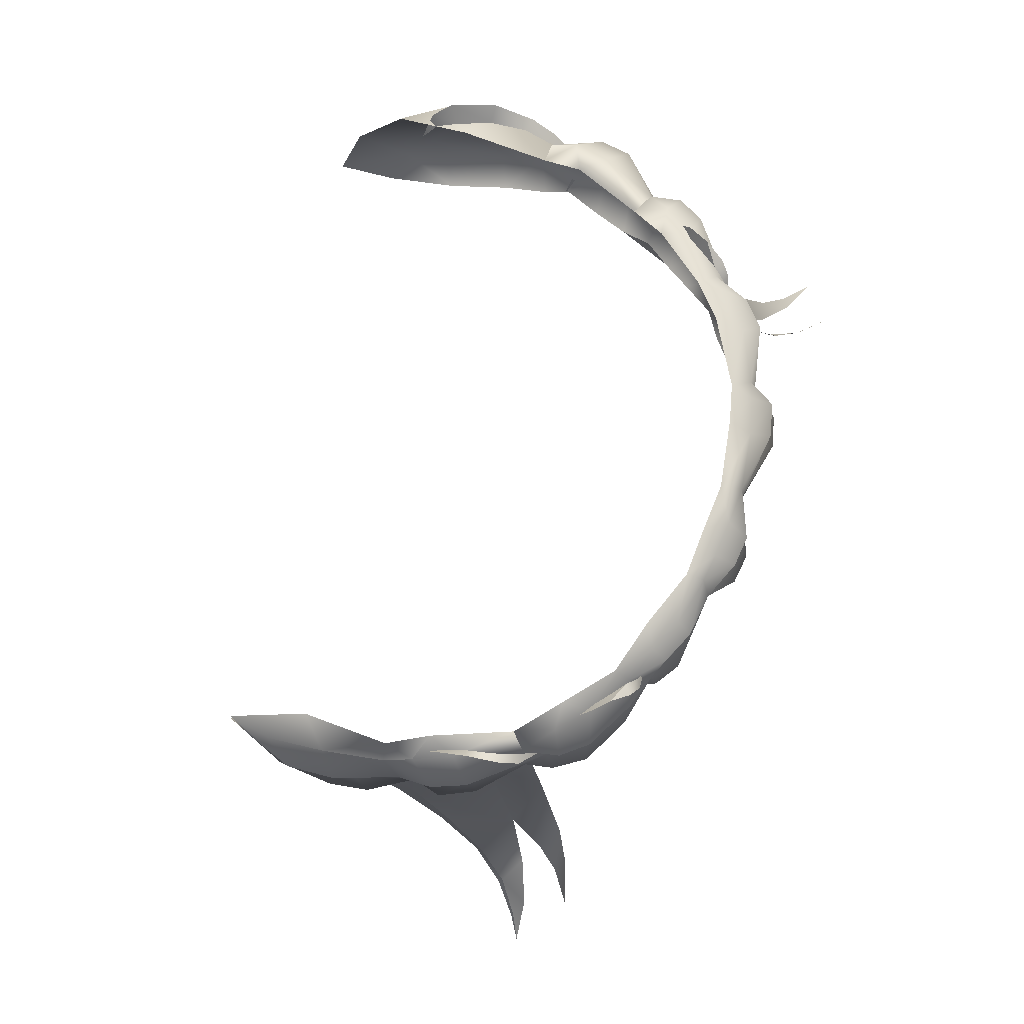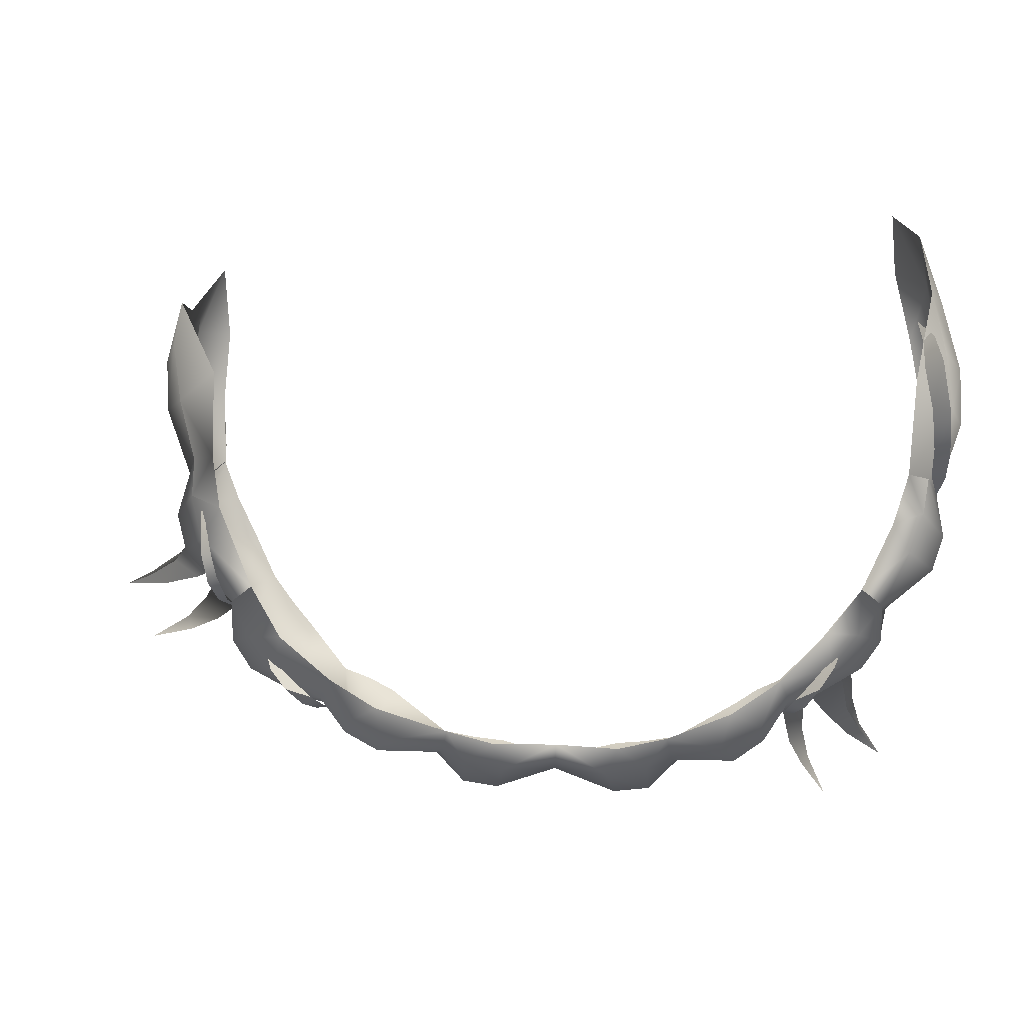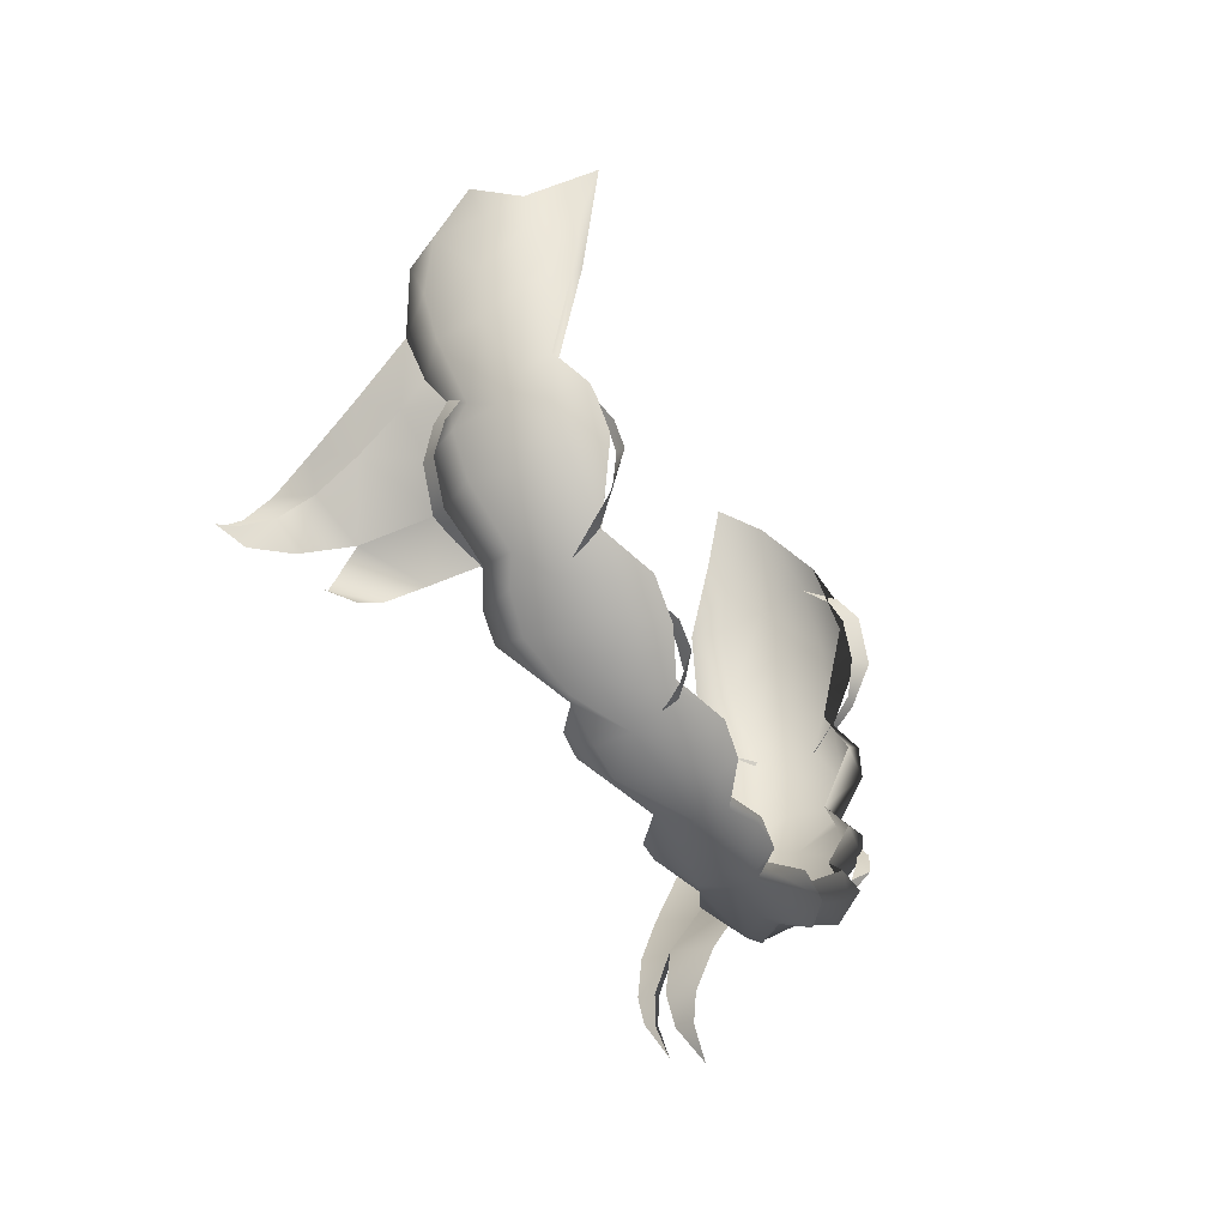
<metadata>
{"format":"obj","ext":"obj","renderer":"f3d","projection":"perspective","resolution":1024,"background":"white","views":[{"elev":73.4,"azim":103.8,"up":"+Y"},{"elev":10.7,"azim":-174.6,"up":"+Z"},{"elev":-26.7,"azim":110.6,"up":"+Z"}]}
</metadata>
<code>
g M_HairMitsuami
v 0.07983 1.605 -0.07689
v 0.06996 1.6 -0.08902
v 0.07427 1.601 -0.09231
v 0.06996 1.6 -0.08902
v 0.07612 1.602 -0.0703
v 0.07612 1.602 -0.0703
v 0.07983 1.605 -0.07689
v 0.08246 1.602 -0.06761
v 0.08246 1.602 -0.06761
v 0.07923 1.595 -0.05974
v 0.08338 1.595 -0.06045
v 0.08517 1.6 -0.04626
v 0.07748 1.599 -0.03987
v 0.08561 1.602 -0.03335
v 0.08301 1.604 -0.02378
v -0.03752 1.612 -0.1206
v -0.04063 1.608 -0.1245
v -0.0268 1.606 -0.1253
v -0.04063 1.608 -0.1245
v -0.02833 1.6 -0.1268
v -0.04032 1.599 -0.1237
v -0.04598 1.597 -0.1188
v -0.04394 1.592 -0.1247
v -0.02729 1.591 -0.1244
v -0.02247 1.598 -0.133
v -0.04875 1.59 -0.1196
v -0.05114 1.587 -0.1115
v -0.04599 1.583 -0.1149
v -0.04703 1.608 -0.1197
v -0.04643 1.612 -0.1157
v -0.03752 1.612 -0.1206
v -0.05257 1.606 -0.1111
v -0.05682 1.601 -0.1122
v -0.06172 1.609 -0.1026
v -0.05851 1.595 -0.1107
v -0.05942 1.59 -0.1129
v -0.06848 1.603 -0.104
v -0.06726 1.607 -0.09534
v -0.07253 1.602 -0.09798
v -0.07291 1.6 -0.09023
v -0.07104 1.592 -0.09573
v -0.06747 1.594 -0.104
v -0.07104 1.592 -0.09573
v -0.06978 1.586 -0.1065
v -0.07417 1.585 -0.09959
v -0.07509 1.585 -0.0932
v -0.08064 1.589 -0.0824
v -0.08358 1.6 -0.08208
v -0.08322 1.587 -0.07151
v -0.07104 1.592 -0.09573
v -0.07807 1.605 -0.077
v -0.08079 1.604 -0.06872
v -0.08349 1.581 -0.08395
v -0.06963 1.579 -0.09175
v -0.07467 1.572 -0.08432
v -0.08584 1.579 -0.07639
v -0.07878 1.571 -0.07592
v -0.08117 1.575 -0.06728
v -0.08349 1.581 -0.08395
v -0.08584 1.579 -0.07639
v -0.08578 1.599 -0.07459
v -0.08357 1.581 -0.06998
v -0.08117 1.575 -0.06728
v -0.08745 1.584 -0.05424
v -0.08931 1.576 -0.05795
v -0.08466 1.592 -0.06655
v -0.08223 1.598 -0.06189
v -0.08079 1.604 -0.06872
v -0.08906 1.595 -0.05029
v -0.08636 1.602 -0.04588
v -0.08667 1.582 -0.04145
v -0.08864 1.594 -0.03817
v -0.08452 1.602 -0.03335
v -0.08184 1.595 -0.02119
v -0.08431 1.591 -0.0234
v -0.08442 1.581 -0.02883
v -0.08865 1.572 -0.04705
v -0.07985 1.583 -0.009634
v -0.08184 1.595 -0.02119
v -0.08291 1.573 -0.02168
v -0.07444 1.574 -0.005542
v -0.07569 1.571 -0.01877
v -0.08017 1.565 -0.03461
v -0.08495 1.571 -0.03211
v -0.08315 1.565 -0.04918
v -0.08222 1.57 -0.06071
v -0.08117 1.575 -0.06728
v -0.08357 1.581 -0.06998
v -0.02833 1.6 -0.1268
v -0.02166 1.608 -0.1314
v -0.0268 1.606 -0.1253
v -0.02166 1.608 -0.1314
v -0.02122 1.611 -0.1263
v -0.01214 1.611 -0.1277
v -0.01383 1.607 -0.1327
v -0.0002655 1.604 -0.1289
v -0.0002036 1.6 -0.1296
v -0.01234 1.601 -0.1315
v -0.02119 1.601 -0.1298
v -0.02247 1.598 -0.133
v -0.0152 1.597 -0.1344
v -9.174e-05 1.593 -0.1295
v -0.01364 1.588 -0.1274
v -0.02019 1.588 -0.1267
v -0.02729 1.591 -0.1244
v 0.01431 1.597 -0.1338
v 0.01314 1.588 -0.1273
v 0.01968 1.589 -0.1267
v 0.0213 1.598 -0.1322
v 0.0263 1.593 -0.124
v 0.02718 1.601 -0.1267
v 0.01137 1.601 -0.131
v 0.01269 1.607 -0.1324
v 0.02018 1.608 -0.131
v 0.01984 1.601 -0.1291
v 0.04352 1.592 -0.1237
v 0.04007 1.583 -0.1171
v 0.04564 1.583 -0.1144
v 0.04865 1.59 -0.1194
v 0.03977 1.6 -0.1229
v 0.04883 1.597 -0.1179
v 0.04865 1.59 -0.1194
v 0.05068 1.587 -0.1114
v 0.04564 1.583 -0.1144
v 0.03948 1.609 -0.1241
v 0.02531 1.607 -0.1246
v 0.01967 1.611 -0.1259
v 0.01096 1.611 -0.1274
v 0.01269 1.607 -0.1324
v -0.0002655 1.604 -0.1289
v 0.03805 1.613 -0.1208
v 0.04587 1.613 -0.1167
v 0.04694 1.61 -0.12
v 0.05298 1.607 -0.1128
v 0.05812 1.601 -0.1142
v 0.06284 1.61 -0.1058
v 0.05903 1.595 -0.1127
v 0.0595 1.59 -0.1142
v 0.06945 1.604 -0.1072
v 0.06867 1.609 -0.09865
v 0.0736 1.603 -0.1009
v 0.07427 1.601 -0.09231
v 0.07199 1.592 -0.09776
v 0.06764 1.594 -0.1061
v 0.07199 1.592 -0.09776
v 0.06985 1.585 -0.1073
v 0.0849 1.599 -0.0813
v 0.07983 1.605 -0.07689
v 0.08246 1.602 -0.06761
v 0.08711 1.597 -0.07301
v 0.08338 1.595 -0.06045
v 0.07374 1.584 -0.09978
v 0.0819 1.588 -0.08197
v 0.07456 1.585 -0.0931
v 0.06088 1.576 -0.1031
v 0.05068 1.587 -0.1114
v 0.04883 1.597 -0.1179
v 0.06518 1.576 -0.09798
v 0.06913 1.577 -0.09152
v 0.07456 1.585 -0.0931
v 0.08315 1.58 -0.08271
v 0.07462 1.571 -0.08296
v 0.06913 1.577 -0.09152
v 0.08608 1.578 -0.07397
v 0.07896 1.571 -0.07391
v 0.08074 1.575 -0.06498
v 0.08608 1.578 -0.07397
v 0.08315 1.58 -0.08271
v 0.08398 1.585 -0.06916
v 0.08379 1.58 -0.06752
v 0.08074 1.575 -0.06498
v 0.0857 1.591 -0.06453
v 0.08703 1.583 -0.05308
v 0.08863 1.576 -0.05646
v 0.08992 1.592 -0.04956
v 0.08517 1.6 -0.04626
v 0.08561 1.602 -0.03335
v 0.08649 1.582 -0.04188
v 0.08973 1.593 -0.03826
v 0.08301 1.604 -0.02378
v 0.08428 1.59 -0.02683
v 0.08441 1.582 -0.02952
v 0.08689 1.574 -0.03346
v 0.07945 1.577 -0.01858
v 0.08428 1.59 -0.02683
v 0.08103 1.567 -0.03464
v 0.08902 1.573 -0.04671
v 0.08267 1.567 -0.05064
v 0.08179 1.571 -0.05965
v 0.08074 1.575 -0.06498
v 0.08379 1.58 -0.06752
v 0.06341 1.611 -0.1052
v 0.06553 1.607 -0.1006
v 0.0623 1.609 -0.1047
v 0.05993 1.612 -0.1096
v 0.05463 1.609 -0.1121
v 0.05672 1.609 -0.1138
v -0.04943 1.601 -0.1148
v -0.05182 1.606 -0.1132
v -0.05364 1.605 -0.1141
v -0.05407 1.608 -0.1102
v -0.05897 1.611 -0.107
v -0.05613 1.608 -0.1119
v -0.05897 1.611 -0.107
v -0.05407 1.608 -0.1102
v -0.05776 1.608 -0.1057
v 0.01332 1.609 -0.1219
v 0.01096 1.611 -0.1274
v 0.01967 1.611 -0.1259
v 0.02426 1.605 -0.1204
v 0.02531 1.607 -0.1246
v 0.06191 1.607 -0.09877
v 0.06284 1.61 -0.1058
v 0.06867 1.609 -0.09865
v 0.06996 1.6 -0.08902
v 0.07427 1.601 -0.09231
v 0.01096 1.611 -0.1274
v -0.0003028 1.602 -0.1239
v -0.0002655 1.604 -0.1289
v 0.01332 1.609 -0.1219
v 0.04587 1.613 -0.1167
v 0.05114 1.605 -0.1091
v 0.03966 1.611 -0.1138
v 0.03805 1.613 -0.1208
v 0.02426 1.605 -0.1204
v 0.02531 1.607 -0.1246
v 0.03966 1.611 -0.1138
v 0.05114 1.605 -0.1091
v 0.05298 1.607 -0.1128
v 0.06284 1.61 -0.1058
v 0.06191 1.607 -0.09877
v -0.04875 1.59 -0.1196
v -0.04599 1.583 -0.1149
v -0.04394 1.592 -0.1247
v -0.04105 1.584 -0.1182
v -0.02729 1.591 -0.1244
v -0.07509 1.585 -0.0932
v -0.06963 1.579 -0.09175
v -0.07417 1.585 -0.09959
v -0.06495 1.577 -0.09887
v -0.06071 1.577 -0.1042
v -0.05114 1.587 -0.1115
v -0.04598 1.597 -0.1188
v -0.08452 1.602 -0.03335
v -0.07856 1.601 -0.03963
v -0.08184 1.595 -0.02119
v -0.08636 1.602 -0.04588
v -0.07802 1.597 -0.06113
v -0.08223 1.598 -0.06189
v -0.01214 1.611 -0.1277
v -0.01466 1.609 -0.1223
v -0.02122 1.611 -0.1263
v -0.02563 1.605 -0.1209
v -0.0268 1.606 -0.1253
v -0.03752 1.612 -0.1206
v -0.03989 1.61 -0.1134
v -0.04643 1.612 -0.1157
v -0.0507 1.604 -0.1071
v -0.05257 1.606 -0.1111
v -0.06172 1.609 -0.1026
v -0.06068 1.606 -0.09531
v -0.06172 1.609 -0.1026
v -0.06068 1.606 -0.09531
v -0.06726 1.607 -0.09534
v -0.06841 1.599 -0.08696
v -0.07291 1.6 -0.09023
v -0.0003028 1.602 -0.1239
v -0.01214 1.611 -0.1277
v -0.0002655 1.604 -0.1289
v -0.01466 1.609 -0.1223
v -0.02563 1.605 -0.1209
v -0.03752 1.612 -0.1206
v -0.0268 1.606 -0.1253
v -0.03989 1.61 -0.1134
v -0.06841 1.599 -0.08696
v -0.07807 1.605 -0.077
v -0.07291 1.6 -0.09023
v -0.07439 1.603 -0.07107
v -0.07802 1.597 -0.06113
v -0.08079 1.604 -0.06872
v -0.07439 1.603 -0.07107
v -0.08223 1.598 -0.06189
v 0.07518 1.601 -0.09184
v 0.07195 1.594 -0.09638
v 0.07729 1.601 -0.09202
v 0.0769 1.604 -0.08584
v 0.07876 1.604 -0.08747
v 0.07985 1.606 -0.07397
v 0.08035 1.601 -0.0676
v 0.07903 1.604 -0.07366
v 0.07951 1.607 -0.07981
v 0.07791 1.605 -0.07946
v 0.0769 1.604 -0.08584
v 0.07876 1.604 -0.08747
v 0.07355 1.576 -0.0883
v 0.06845 1.578 -0.09238
v 0.07214 1.574 -0.08832
v 0.07861 1.574 -0.08444
v 0.07603 1.571 -0.08408
v 0.08308 1.574 -0.07647
v 0.08046 1.57 -0.0758
v 0.08046 1.57 -0.0758
v 0.08385 1.576 -0.07011
v 0.08145 1.573 -0.0692
v 0.08102 1.575 -0.06417
v 0.08317 1.579 -0.06604
v 0.05214 1.607 -0.1146
v 0.04953 1.602 -0.1157
v 0.05398 1.606 -0.1156
v 0.05672 1.609 -0.1138
v 0.05463 1.609 -0.1121
v 0.05463 1.609 -0.1121
v 0.05993 1.612 -0.1096
v 0.05865 1.609 -0.1084
v 0.0623 1.609 -0.1047
v 0.06341 1.611 -0.1052
v -0.08433 1.592 -0.06709
v -0.08293 1.597 -0.06177
v -0.08596 1.597 -0.0621
v -0.08632 1.601 -0.056
v -0.08288 1.601 -0.05468
v -0.08566 1.606 -0.04606
v -0.08206 1.603 -0.04574
v -0.06891 1.58 -0.09257
v -0.07466 1.577 -0.08971
v -0.07327 1.575 -0.08975
v -0.07675 1.571 -0.08573
v -0.07926 1.575 -0.08627
v -0.0808 1.571 -0.07801
v -0.08329 1.574 -0.0788
v -0.08198 1.573 -0.07154
v -0.08403 1.577 -0.07257
v -0.08135 1.575 -0.06657
v -0.08309 1.579 -0.0676
v -0.06431 1.605 -0.09712
v -0.06222 1.61 -0.102
v -0.06119 1.608 -0.1014
v -0.05897 1.611 -0.107
v -0.05776 1.608 -0.1057
v -0.05182 1.606 -0.1132
v -0.05613 1.608 -0.1119
v -0.05364 1.605 -0.1141
v -0.05407 1.608 -0.1102
v -0.08206 1.603 -0.04574
v -0.0838 1.605 -0.03487
v -0.08566 1.606 -0.04606
v -0.08021 1.602 -0.03684
v -0.08214 1.6 -0.03007
v -0.07994 1.599 -0.03168
v -0.07913 1.592 -0.02767
v 0.1129 1.549 -0.1004
v 0.1072 1.55 -0.09803
v 0.1035 1.55 -0.1001
v 0.09969 1.553 -0.0934
v 0.09377 1.554 -0.0972
v 0.09411 1.557 -0.08662
v 0.08518 1.561 -0.09268
v 0.08931 1.562 -0.07742
v 0.07462 1.571 -0.08296
v 0.07896 1.571 -0.07391
v 0.08485 1.568 -0.06686
v 0.08074 1.575 -0.06498
v 0.08179 1.571 -0.05965
v 0.08267 1.567 -0.05064
v 0.08446 1.559 -0.06291
v 0.08931 1.562 -0.07742
v 0.08805 1.552 -0.07452
v 0.09411 1.557 -0.08662
v 0.09292 1.548 -0.08479
v 0.0997 1.547 -0.09242
v 0.09969 1.553 -0.0934
v 0.1072 1.547 -0.09754
v 0.1072 1.55 -0.09803
v 0.1129 1.549 -0.1004
v 0.09481 1.561 -0.1058
v 0.09272 1.565 -0.1079
v 0.1027 1.565 -0.1102
v 0.08569 1.567 -0.1047
v 0.09028 1.56 -0.101
v 0.07652 1.57 -0.09791
v 0.08518 1.561 -0.09268
v 0.07462 1.571 -0.08296
v 0.06913 1.577 -0.09152
v -0.07175 1.559 -0.1309
v -0.07663 1.56 -0.1367
v -0.06895 1.559 -0.1321
v -0.06855 1.56 -0.1256
v -0.06344 1.561 -0.1267
v -0.06695 1.564 -0.1171
v -0.05803 1.567 -0.1193
v -0.06724 1.569 -0.1093
v -0.06071 1.577 -0.1042
v -0.06495 1.577 -0.09887
v -0.0692 1.576 -0.09675
v -0.06963 1.579 -0.09175
v -0.07175 1.559 -0.1309
v -0.07193 1.556 -0.1303
v -0.07663 1.56 -0.1367
v -0.06855 1.56 -0.1256
v -0.07028 1.555 -0.1246
v -0.06695 1.564 -0.1171
v -0.06958 1.556 -0.1163
v -0.07086 1.559 -0.1076
v -0.06724 1.569 -0.1093
v -0.07163 1.563 -0.09798
v -0.0692 1.576 -0.09675
v -0.07467 1.572 -0.08432
v -0.06963 1.579 -0.09175
v -0.05735 1.572 -0.1361
v -0.05912 1.567 -0.136
v -0.06285 1.572 -0.1431
v -0.05422 1.573 -0.1302
v -0.0575 1.566 -0.1289
v -0.05244 1.578 -0.1217
v -0.05803 1.567 -0.1193
v -0.05114 1.587 -0.1115
v -0.06071 1.577 -0.1042
g M_HairMitsuami_0
f 3 2 1
f 5 1 4
f 8 7 6
f 6 10 9
f 11 9 10
f 11 10 12
f 13 12 10
f 12 13 14
f 13 15 14
f 18 17 16
f 18 20 19
f 21 19 20
f 19 21 22
f 21 23 22
f 21 20 23
f 24 23 20
f 24 20 25
f 23 26 22
f 27 22 26
f 28 27 26
f 19 22 29
f 30 19 29
f 19 30 31
f 32 30 29
f 22 32 29
f 32 22 33
f 34 32 33
f 35 33 22
f 35 22 36
f 37 34 33
f 35 37 33
f 37 38 34
f 38 37 39
f 40 38 39
f 40 39 41
f 37 42 39
f 37 35 42
f 42 43 39
f 35 44 42
f 44 35 36
f 43 42 45
f 44 45 42
f 46 43 45
f 43 46 47
f 47 48 43
f 47 49 48
f 40 50 48
f 51 40 48
f 51 48 52
f 47 46 53
f 54 53 46
f 55 53 54
f 53 55 56
f 56 55 57
f 58 56 57
f 49 47 59
f 49 59 60
f 52 48 61
f 48 49 61
f 62 49 60
f 60 63 62
f 49 62 64
f 65 64 62
f 49 66 61
f 49 64 66
f 66 67 61
f 68 61 67
f 67 66 69
f 69 66 64
f 70 67 69
f 64 71 69
f 64 65 71
f 72 70 69
f 69 71 72
f 72 73 70
f 73 72 74
f 72 75 74
f 71 76 72
f 76 75 72
f 71 65 77
f 71 77 76
f 78 75 76
f 79 75 78
f 80 78 76
f 78 80 81
f 82 81 80
f 82 80 83
f 80 76 84
f 84 83 80
f 76 77 84
f 77 83 84
f 85 83 77
f 77 65 85
f 86 85 65
f 87 86 65
f 87 65 88
f 91 90 89
f 91 93 92
f 92 93 94
f 92 94 95
f 94 96 95
f 96 97 95
f 98 92 95
f 98 95 97
f 99 92 98
f 99 20 92
f 99 100 20
f 100 99 98
f 100 98 101
f 98 97 101
f 102 101 97
f 102 103 101
f 103 104 101
f 25 101 104
f 104 105 25
f 102 97 106
f 102 106 107
f 107 106 108
f 109 108 106
f 108 109 110
f 110 109 111
f 112 106 97
f 109 106 112
f 112 97 113
f 112 113 114
f 109 112 115
f 115 111 109
f 115 112 114
f 115 114 111
f 110 111 116
f 110 116 117
f 117 116 118
f 116 119 118
f 120 116 111
f 120 121 116
f 116 121 122
f 123 122 121
f 124 122 123
f 120 111 125
f 125 121 120
f 126 111 114
f 126 125 111
f 126 114 127
f 114 128 127
f 114 129 128
f 128 129 130
f 130 129 97
f 126 131 125
f 125 131 132
f 132 133 125
f 125 133 121
f 134 133 132
f 121 133 134
f 134 135 121
f 136 135 134
f 137 121 135
f 137 138 121
f 139 135 136
f 137 135 139
f 139 136 140
f 140 141 139
f 142 141 140
f 142 143 141
f 139 141 144
f 139 144 137
f 144 141 145
f 137 144 146
f 146 138 137
f 142 147 145
f 148 147 142
f 148 149 147
f 149 150 147
f 149 151 150
f 145 152 144
f 146 144 152
f 153 145 147
f 147 150 153
f 154 152 145
f 145 153 154
f 155 138 146
f 156 138 155
f 156 157 138
f 158 155 146
f 146 152 158
f 158 152 159
f 152 160 159
f 153 161 154
f 161 162 154
f 163 154 162
f 161 164 162
f 164 165 162
f 166 165 164
f 168 153 167
f 169 167 153
f 169 153 150
f 170 167 169
f 167 170 171
f 169 150 172
f 172 150 151
f 169 173 170
f 169 172 173
f 174 170 173
f 151 175 172
f 175 173 172
f 176 175 151
f 176 177 175
f 173 175 178
f 173 178 174
f 179 175 177
f 175 179 178
f 177 180 179
f 181 179 180
f 182 179 181
f 178 179 182
f 182 183 178
f 184 183 182
f 182 185 184
f 183 184 186
f 187 178 183
f 187 183 186
f 178 187 174
f 188 187 186
f 187 188 174
f 189 174 188
f 190 174 189
f 190 191 174
f 194 193 192
f 197 196 195
f 200 199 198
f 203 202 201
f 206 205 204
f 209 208 207
f 207 210 209
f 211 209 210
f 214 213 212
f 212 215 214
f 216 214 215
f 219 218 217
f 220 217 218
f 223 222 221
f 221 224 223
f 226 225 224
f 227 224 225
f 229 221 228
f 229 228 230
f 231 230 228
f 234 233 232
f 235 233 234
f 236 235 234
f 239 238 237
f 240 238 239
f 44 240 239
f 240 44 241
f 241 44 36
f 242 241 36
f 242 36 243
f 246 245 244
f 247 244 245
f 245 248 247
f 249 247 248
f 252 251 250
f 251 252 253
f 254 253 252
f 257 256 255
f 256 257 258
f 259 258 257
f 259 260 258
f 261 258 260
f 264 263 262
f 263 264 265
f 266 265 264
f 269 268 267
f 270 267 268
f 273 272 271
f 274 271 272
f 277 276 275
f 278 275 276
f 52 278 276
f 281 280 279
f 282 279 280
f 285 284 283
f 285 283 286
f 287 285 286
f 290 289 288
f 290 288 291
f 292 290 291
f 292 291 293
f 294 293 291
f 297 296 295
f 297 295 298
f 299 297 298
f 298 300 299
f 300 301 299
f 300 303 302
f 303 304 302
f 304 303 305
f 306 305 303
f 309 308 307
f 309 307 310
f 311 310 307
f 314 313 312
f 314 315 313
f 316 313 315
f 319 318 317
f 319 320 318
f 321 318 320
f 320 322 321
f 323 321 322
f 326 325 324
f 326 327 325
f 327 328 325
f 328 327 329
f 330 328 329
f 330 329 331
f 332 330 331
f 331 333 332
f 334 332 333
f 337 336 335
f 336 337 338
f 339 338 337
f 342 341 340
f 343 340 341
f 346 345 344
f 347 344 345
f 345 348 347
f 348 349 347
f 348 350 349
f 353 352 351
f 352 353 354
f 355 354 353
f 354 355 356
f 357 356 355
f 356 357 358
f 359 358 357
f 359 360 358
f 361 358 360
f 361 360 362
f 361 362 363
f 361 363 364
f 364 365 361
f 361 365 366
f 367 366 365
f 368 366 367
f 369 368 367
f 370 368 369
f 370 371 368
f 372 371 370
f 372 373 371
f 374 373 372
f 377 376 375
f 375 376 378
f 375 378 379
f 379 378 380
f 379 380 381
f 381 380 382
f 383 382 380
f 386 385 384
f 384 387 386
f 388 386 387
f 387 389 388
f 390 388 389
f 389 391 390
f 392 390 391
f 391 393 392
f 394 393 391
f 394 395 393
f 398 397 396
f 397 399 396
f 397 400 399
f 400 401 399
f 400 402 401
f 402 403 401
f 401 403 404
f 403 405 404
f 406 404 405
f 407 406 405
f 406 407 408
f 411 410 409
f 410 412 409
f 410 413 412
f 413 414 412
f 413 415 414
f 414 415 416
f 417 416 415

</code>
